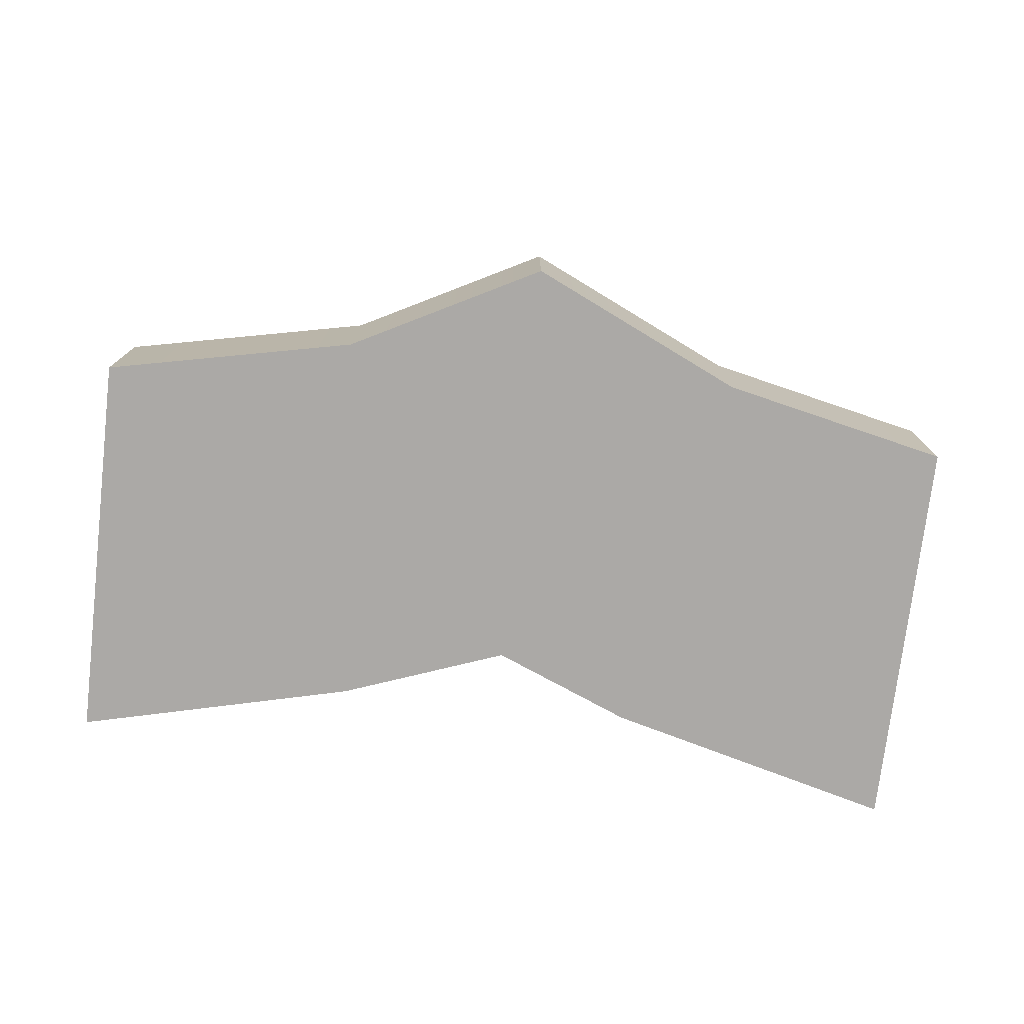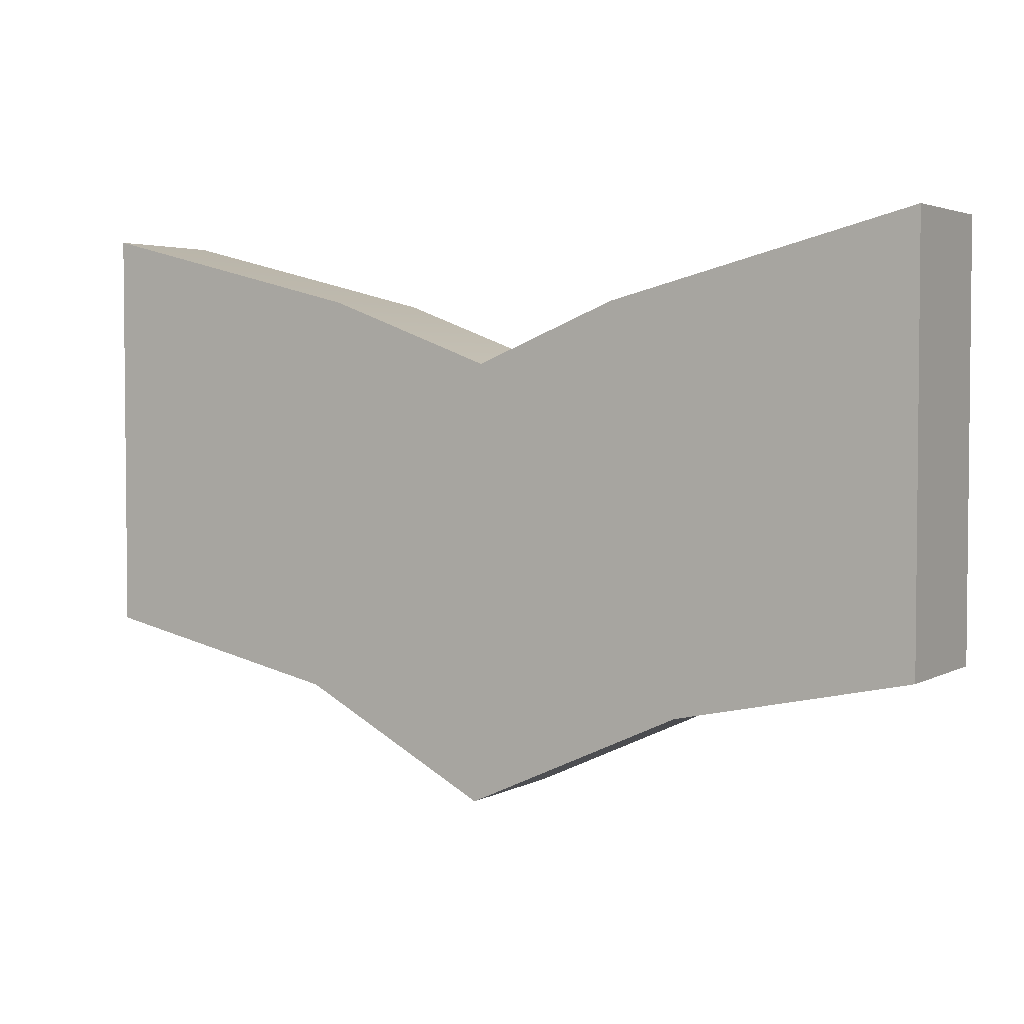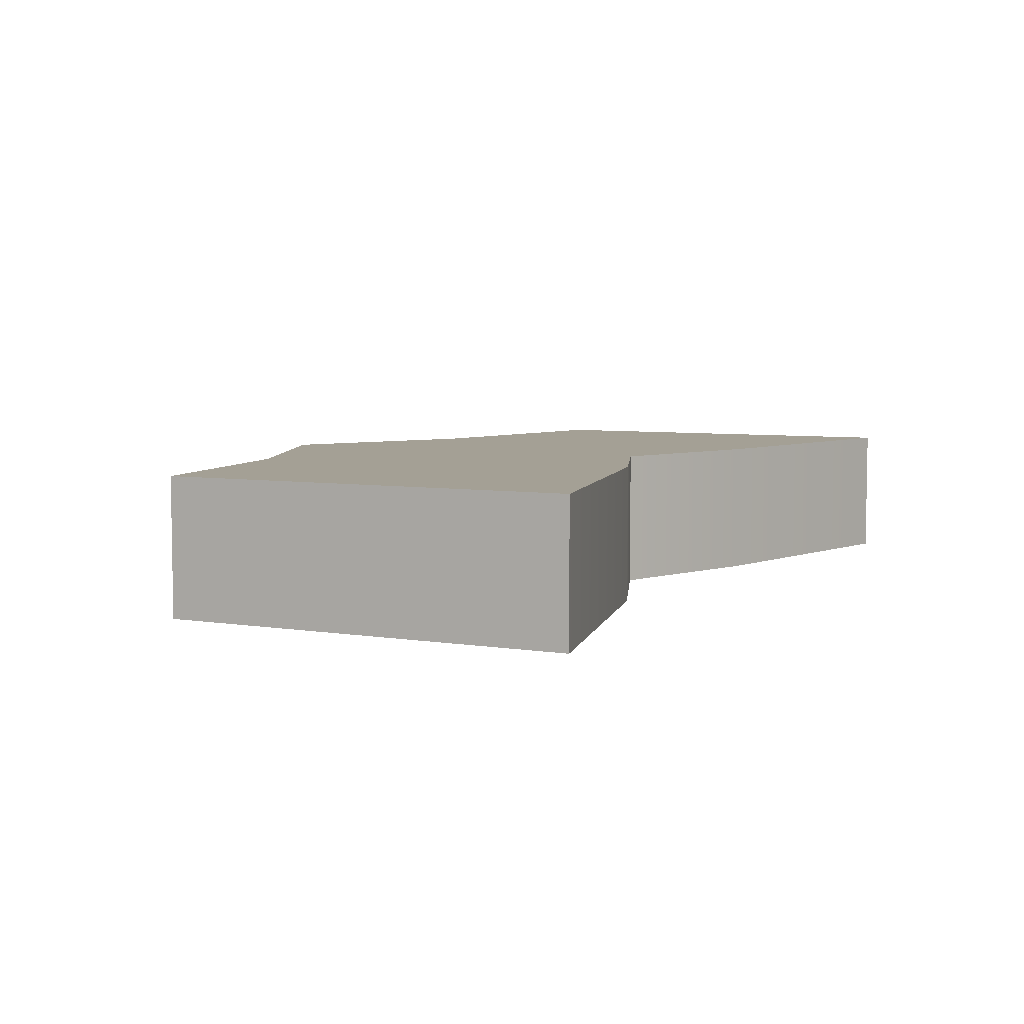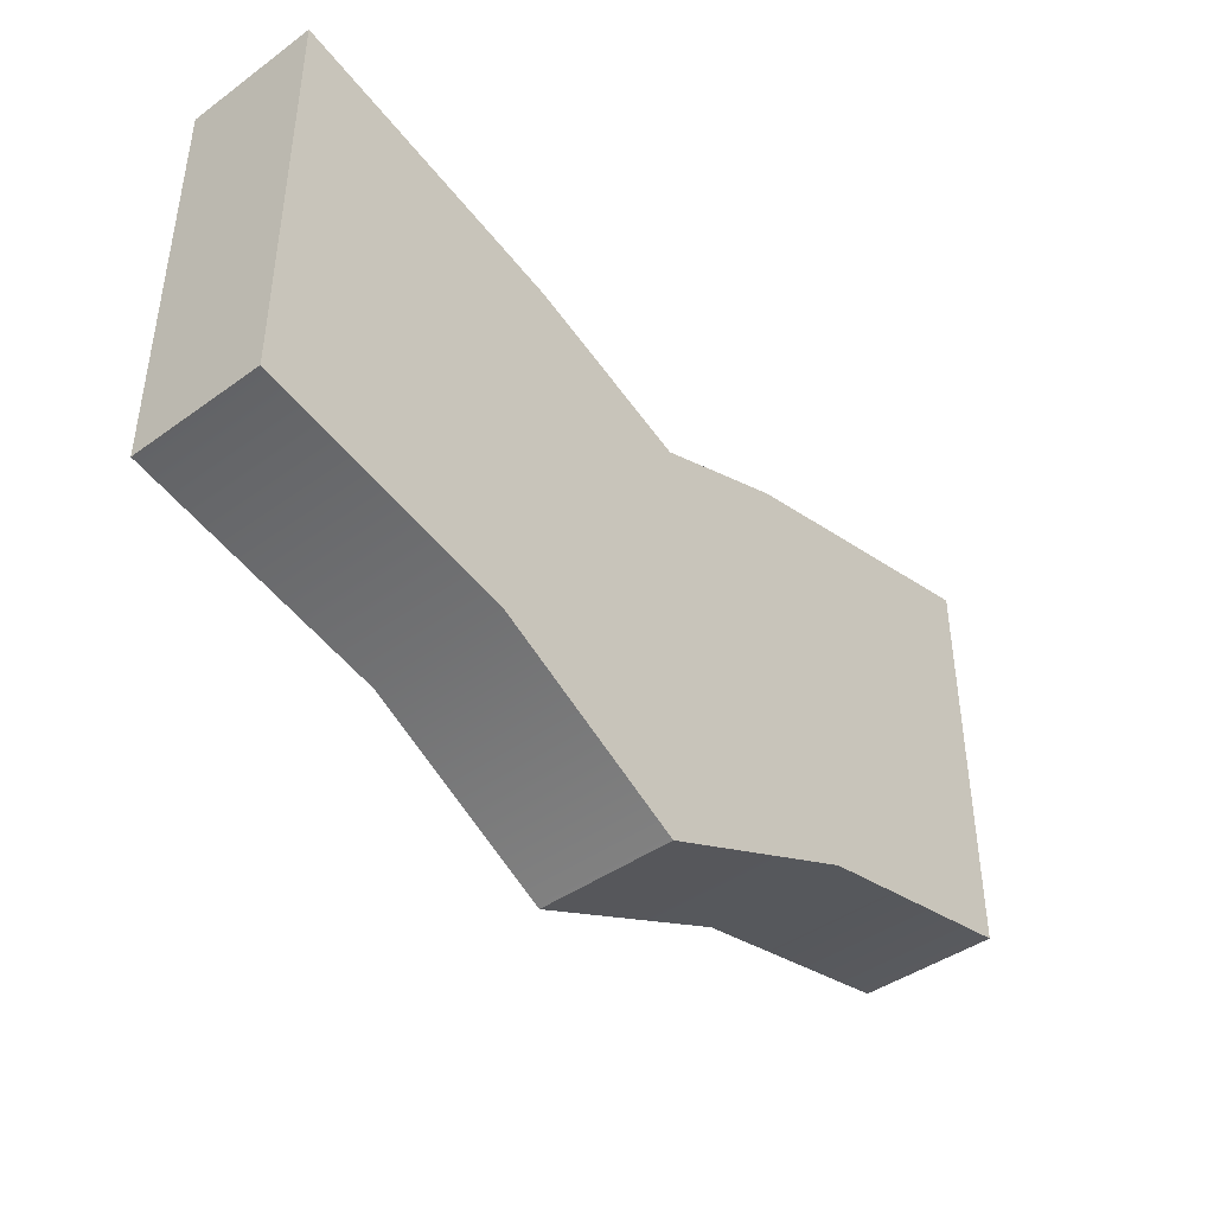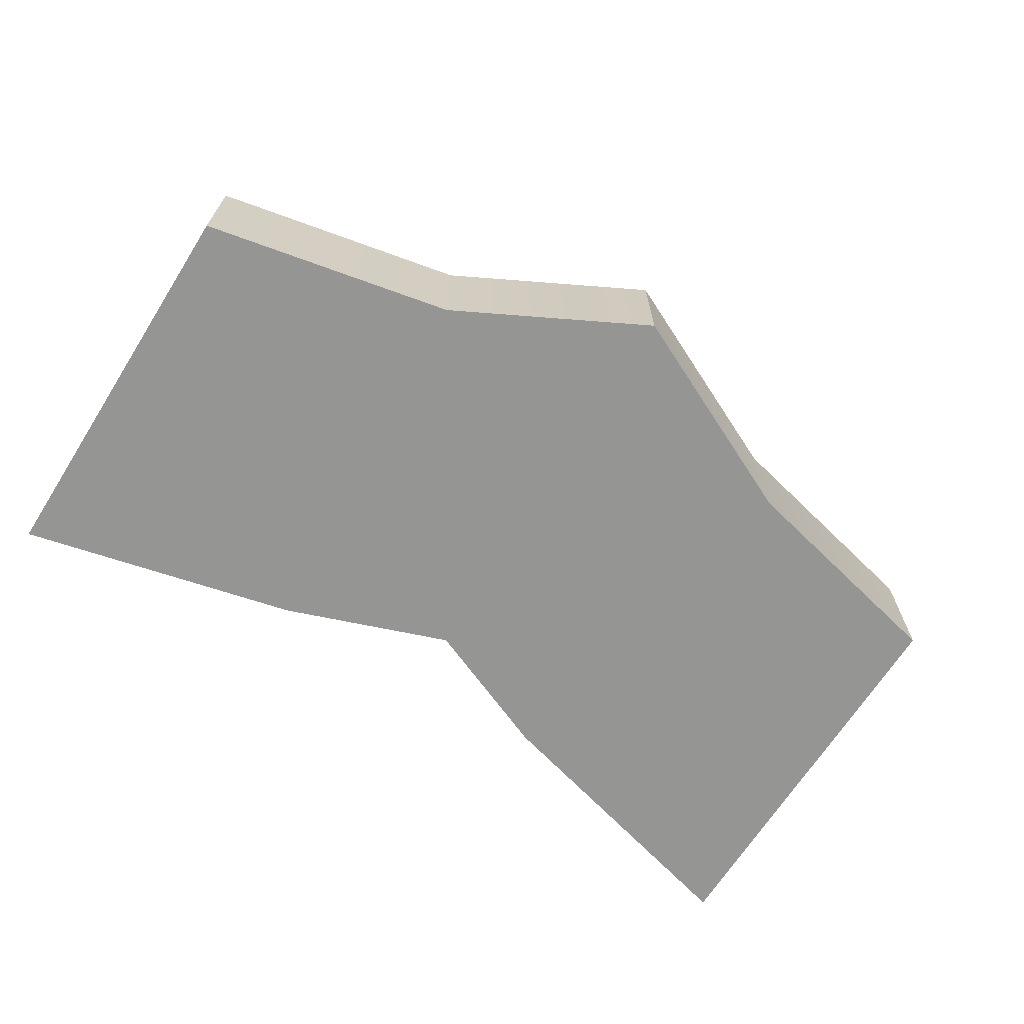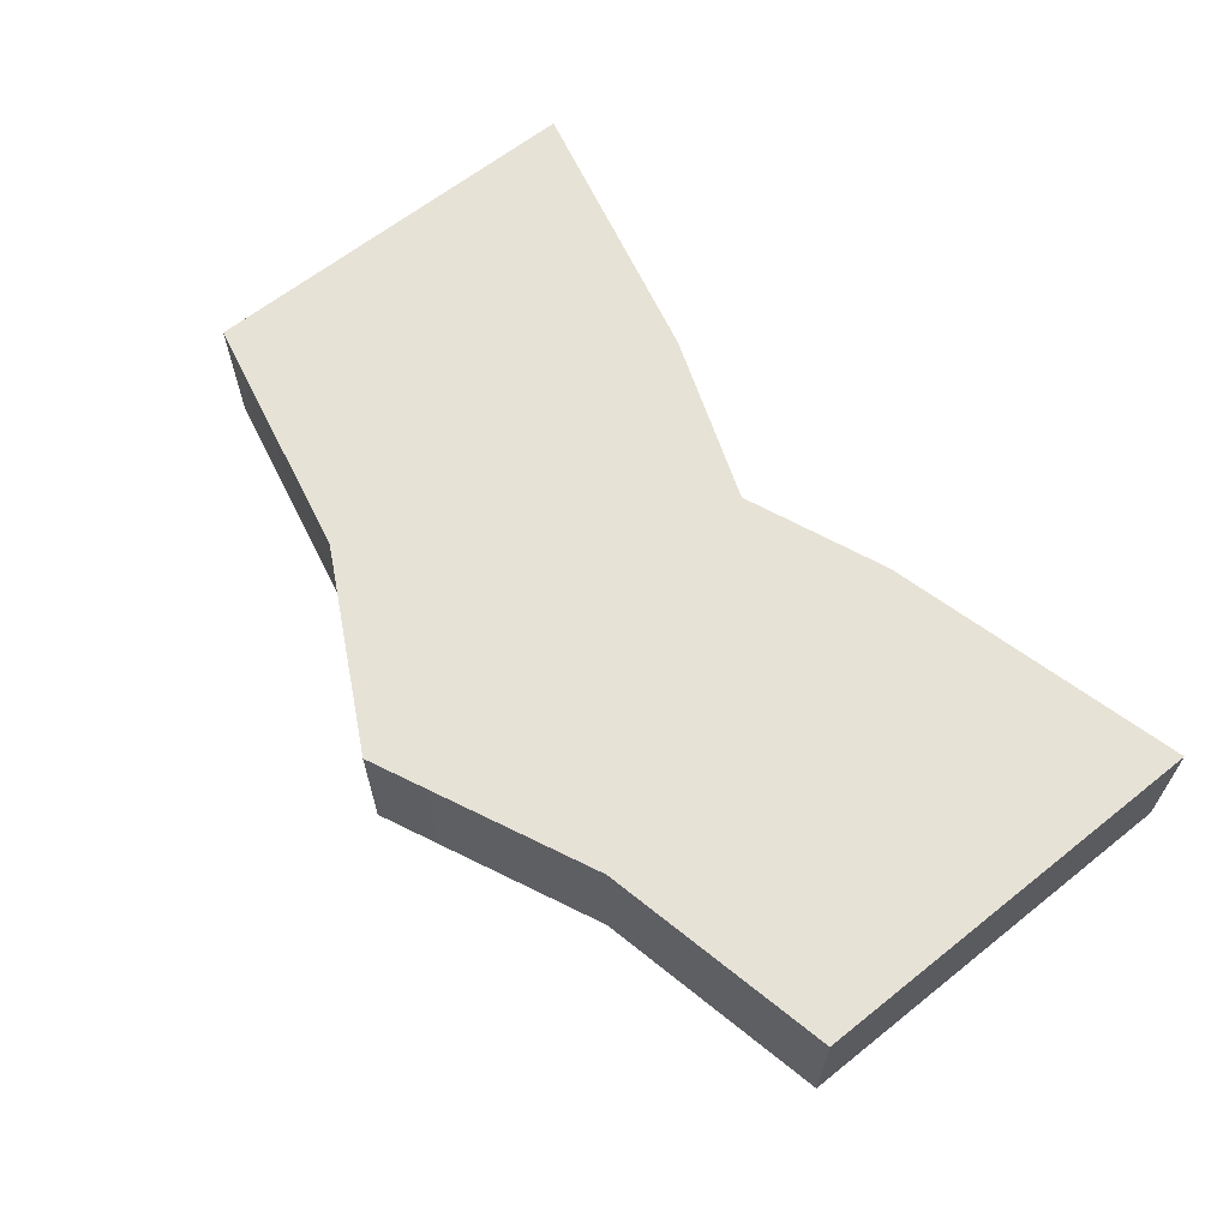
<metadata>
{"format":"obj","ext":"obj","renderer":"f3d","projection":"perspective","resolution":1024,"background":"white","views":[{"elev":-75.6,"azim":-6.7,"up":"+Z"},{"elev":3.4,"azim":31.0,"up":"+Y"},{"elev":5.7,"azim":116.9,"up":"+Z"},{"elev":-42.7,"azim":-49.3,"up":"+Y"},{"elev":-67.3,"azim":-32.3,"up":"+Z"},{"elev":63.6,"azim":51.2,"up":"+Z"}]}
</metadata>
<code>
v -4.021 -0.1805 -0.9487
v 4.04 -0.2795 -0.9487
v 0.0214 -0.1184 -0.9489
v -6.269 -1.754 -0.9487
v -6.269 3.925 -0.9487
v 6.269 -1.85 -0.9487
v 6.269 3.938 -0.9487
v -2.718 -2.52 -0.9489
v -0.03 -3.938 -0.9489
v 3.019 -2.546 -0.9489
v 2.067 2.868 -0.9489
v 0.07889 2.061 -0.9489
v -2.279 2.938 -0.9489
v 2.135 2.278 0.9489
v 2.644 -2.09 0.9489
v 5.691 -1.234 0.9489
v 5.691 3.198 0.9489
v -5.691 -1.164 0.9489
v -2.38 -2.071 0.9489
v -2.32 2.337 0.9489
v -5.691 3.188 0.9489
v -0.02626 -3.198 0.9489
v 0.06907 1.326 0.9489
v -6.269 3.925 0.9489
v -6.269 -1.754 0.9489
v 6.269 -1.85 0.9489
v 6.269 3.938 0.9489
v -2.718 -2.52 0.9489
v -0.03 -3.938 0.9489
v 3.019 -2.546 0.9489
v 2.067 2.868 0.9489
v 0.07889 2.061 0.9489
v -2.279 2.938 0.9489
f 14 15 16 17
f 18 19 20 21
f 20 19 22 23
f 23 22 15 14
f 18 21 24 25
f 17 16 26 27
f 19 18 25 28
f 22 19 28 29
f 15 22 29 30
f 16 15 30 26
f 14 17 27 31
f 23 14 31 32
f 20 23 32 33
f 21 20 33 24
f 1 4 5
f 2 7 6
f 1 8 4
f 3 9 8 1
f 2 10 9 3
f 2 6 10
f 2 11 7
f 3 12 11 2
f 1 13 12 3
f 1 5 13
f 5 4 25 24
f 6 7 27 26
f 4 8 28 25
f 8 9 29 28
f 9 10 30 29
f 10 6 26 30
f 7 11 31 27
f 11 12 32 31
f 12 13 33 32
f 13 5 24 33

</code>
